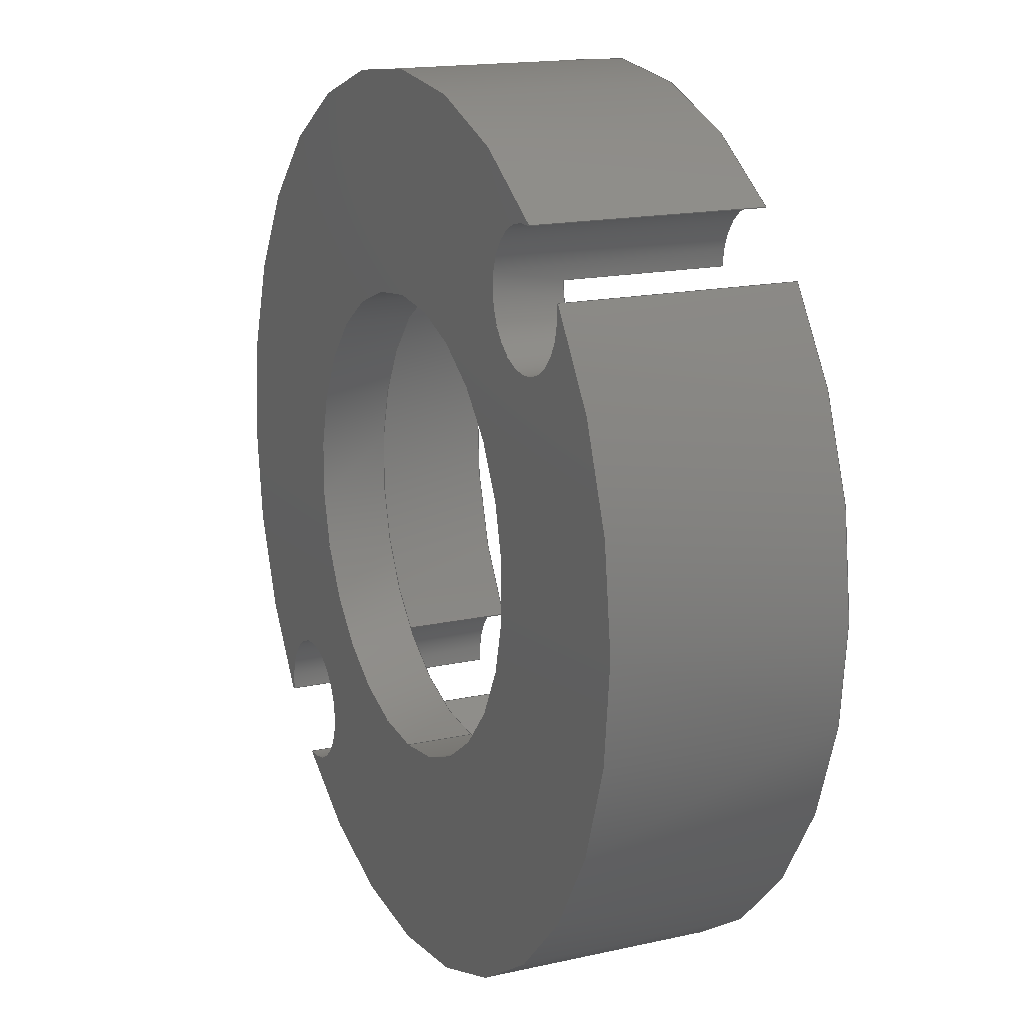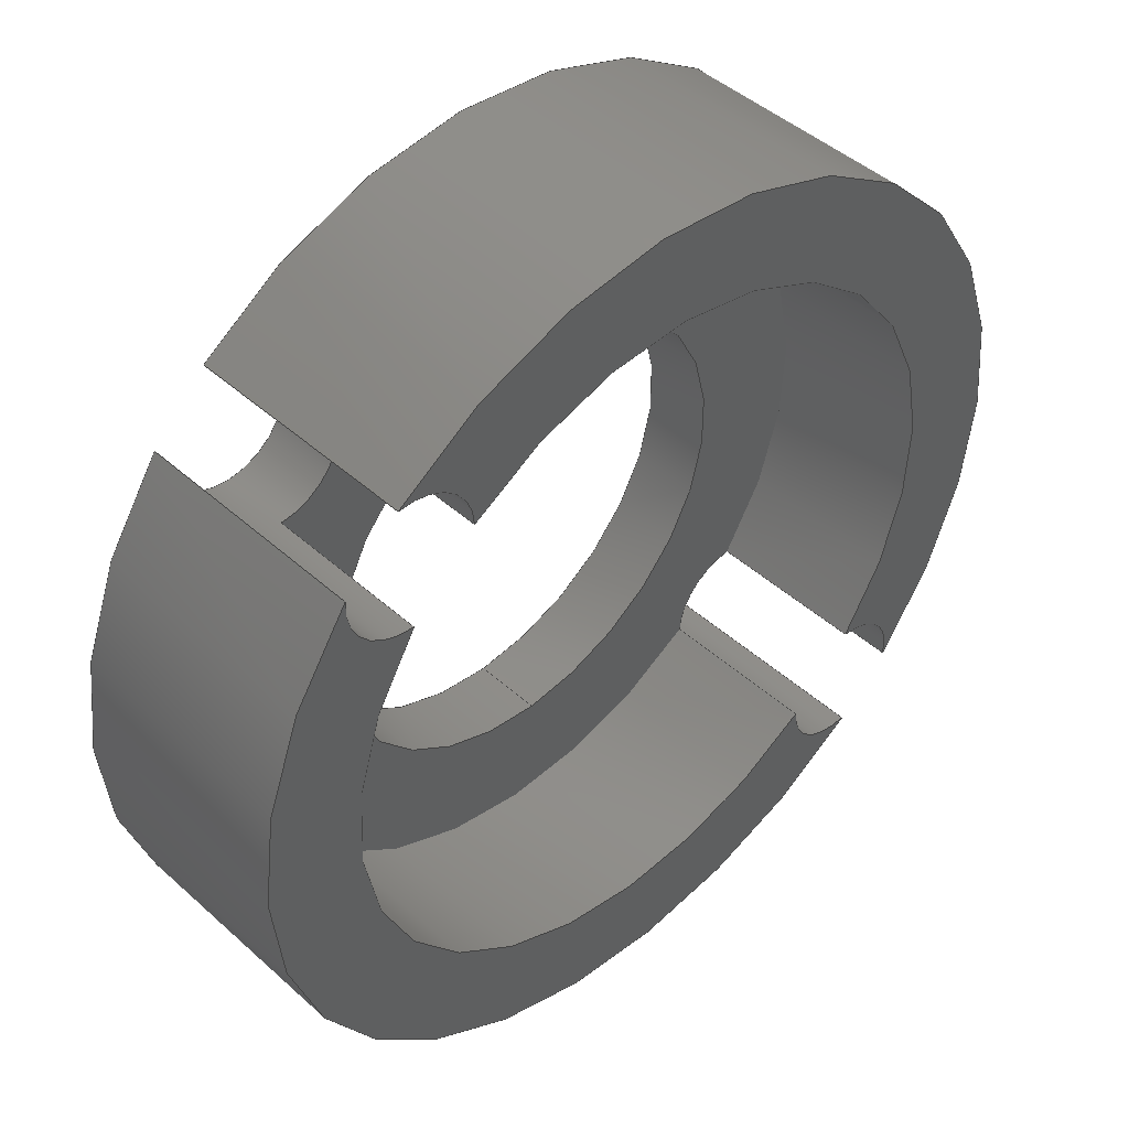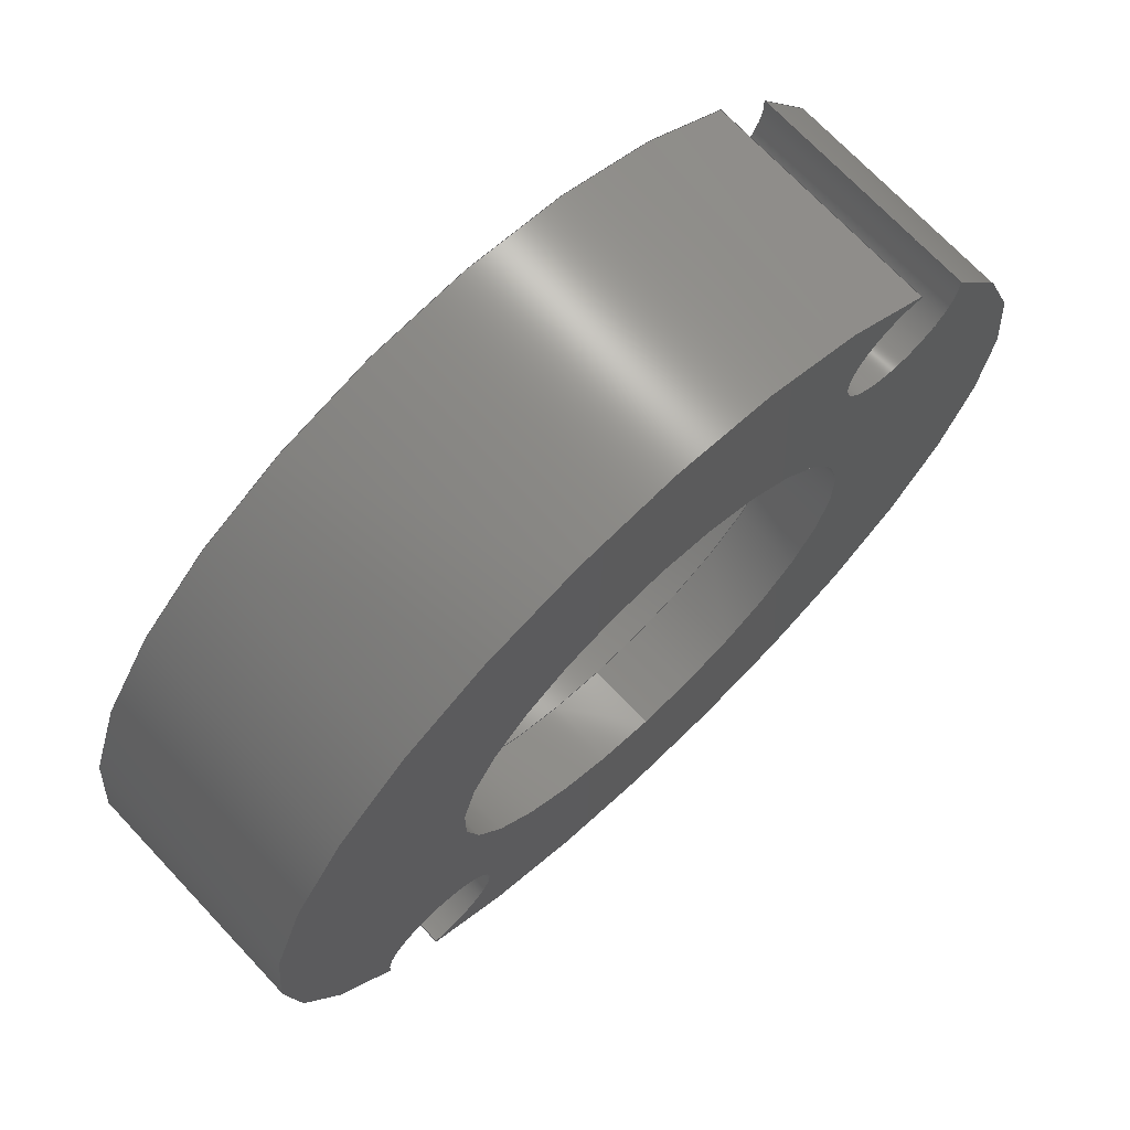
<metadata>
{"format":"step","ext":"step","renderer":"f3d","projection":"perspective","resolution":1024,"background":"white","views":[{"elev":16.3,"azim":65.3,"up":"+Y"},{"elev":45.4,"azim":135.9,"up":"+Y"},{"elev":71.3,"azim":-43.3,"up":"+Y"}]}
</metadata>
<code>
ISO-10303-21;
DATA;
#1=SHAPE_REPRESENTATION_RELATIONSHIP('','',#194,#2);
#2=ADVANCED_BREP_SHAPE_REPRESENTATION('',(#192),#350);
#3=LINE('',#304,#11);
#4=LINE('',#308,#12);
#5=LINE('',#313,#13);
#6=LINE('',#314,#14);
#7=LINE('',#333,#15);
#8=LINE('',#334,#16);
#9=LINE('',#345,#17);
#10=LINE('',#346,#18);
#11=VECTOR('',#239,1);
#12=VECTOR('',#242,1);
#13=VECTOR('',#247,1);
#14=VECTOR('',#248,1);
#15=VECTOR('',#271,1);
#16=VECTOR('',#272,1);
#17=VECTOR('',#287,1);
#18=VECTOR('',#288,1);
#19=CYLINDRICAL_SURFACE('',#201,0.0077);
#20=CYLINDRICAL_SURFACE('',#203,0.006);
#21=CYLINDRICAL_SURFACE('',#215,0.0077);
#22=CYLINDRICAL_SURFACE('',#216,0.004);
#23=CYLINDRICAL_SURFACE('',#222,0.006);
#24=CYLINDRICAL_SURFACE('',#223,0.00115);
#25=CYLINDRICAL_SURFACE('',#224,0.00115);
#26=ORIENTED_EDGE('',*,*,#78,.F.);
#27=ORIENTED_EDGE('',*,*,#79,.T.);
#28=ORIENTED_EDGE('',*,*,#80,.F.);
#29=ORIENTED_EDGE('',*,*,#81,.T.);
#30=ORIENTED_EDGE('',*,*,#80,.T.);
#31=ORIENTED_EDGE('',*,*,#82,.T.);
#32=ORIENTED_EDGE('',*,*,#83,.F.);
#33=ORIENTED_EDGE('',*,*,#84,.T.);
#34=ORIENTED_EDGE('',*,*,#85,.F.);
#35=ORIENTED_EDGE('',*,*,#86,.T.);
#36=ORIENTED_EDGE('',*,*,#78,.T.);
#37=ORIENTED_EDGE('',*,*,#87,.T.);
#38=ORIENTED_EDGE('',*,*,#88,.F.);
#39=ORIENTED_EDGE('',*,*,#89,.T.);
#40=ORIENTED_EDGE('',*,*,#90,.F.);
#41=ORIENTED_EDGE('',*,*,#83,.T.);
#42=ORIENTED_EDGE('',*,*,#91,.F.);
#43=ORIENTED_EDGE('',*,*,#92,.F.);
#44=ORIENTED_EDGE('',*,*,#93,.T.);
#45=ORIENTED_EDGE('',*,*,#94,.F.);
#46=ORIENTED_EDGE('',*,*,#95,.T.);
#47=ORIENTED_EDGE('',*,*,#89,.F.);
#48=ORIENTED_EDGE('',*,*,#96,.T.);
#49=ORIENTED_EDGE('',*,*,#92,.T.);
#50=ORIENTED_EDGE('',*,*,#97,.T.);
#51=ORIENTED_EDGE('',*,*,#98,.F.);
#52=ORIENTED_EDGE('',*,*,#91,.T.);
#53=ORIENTED_EDGE('',*,*,#98,.T.);
#54=ORIENTED_EDGE('',*,*,#99,.T.);
#55=ORIENTED_EDGE('',*,*,#100,.T.);
#56=ORIENTED_EDGE('',*,*,#85,.T.);
#57=ORIENTED_EDGE('',*,*,#101,.T.);
#58=ORIENTED_EDGE('',*,*,#94,.T.);
#59=ORIENTED_EDGE('',*,*,#102,.T.);
#60=ORIENTED_EDGE('',*,*,#99,.F.);
#61=ORIENTED_EDGE('',*,*,#103,.T.);
#62=ORIENTED_EDGE('',*,*,#95,.F.);
#63=ORIENTED_EDGE('',*,*,#103,.F.);
#64=ORIENTED_EDGE('',*,*,#101,.F.);
#65=ORIENTED_EDGE('',*,*,#87,.F.);
#66=ORIENTED_EDGE('',*,*,#81,.F.);
#67=ORIENTED_EDGE('',*,*,#84,.F.);
#68=ORIENTED_EDGE('',*,*,#90,.T.);
#69=ORIENTED_EDGE('',*,*,#97,.F.);
#70=ORIENTED_EDGE('',*,*,#79,.F.);
#71=ORIENTED_EDGE('',*,*,#86,.F.);
#72=ORIENTED_EDGE('',*,*,#100,.F.);
#73=ORIENTED_EDGE('',*,*,#102,.F.);
#74=ORIENTED_EDGE('',*,*,#93,.F.);
#75=ORIENTED_EDGE('',*,*,#96,.F.);
#76=ORIENTED_EDGE('',*,*,#88,.T.);
#77=ORIENTED_EDGE('',*,*,#82,.F.);
#78=EDGE_CURVE('',#104,#105,#122,.T.);
#79=EDGE_CURVE('',#104,#106,#123,.T.);
#80=EDGE_CURVE('',#107,#106,#124,.T.);
#81=EDGE_CURVE('',#107,#105,#125,.T.);
#82=EDGE_CURVE('',#106,#108,#3,.T.);
#83=EDGE_CURVE('',#109,#108,#126,.T.);
#84=EDGE_CURVE('',#109,#107,#4,.F.);
#85=EDGE_CURVE('',#110,#111,#127,.F.);
#86=EDGE_CURVE('',#110,#104,#5,.F.);
#87=EDGE_CURVE('',#105,#111,#6,.T.);
#88=EDGE_CURVE('',#112,#108,#128,.T.);
#89=EDGE_CURVE('',#112,#113,#129,.T.);
#90=EDGE_CURVE('',#109,#113,#130,.T.);
#91=EDGE_CURVE('',#114,#114,#131,.T.);
#92=EDGE_CURVE('',#115,#116,#132,.T.);
#93=EDGE_CURVE('',#115,#117,#133,.T.);
#94=EDGE_CURVE('',#118,#117,#134,.T.);
#95=EDGE_CURVE('',#118,#116,#135,.T.);
#96=EDGE_CURVE('',#112,#115,#7,.F.);
#97=EDGE_CURVE('',#116,#113,#8,.T.);
#98=EDGE_CURVE('',#119,#119,#136,.T.);
#99=EDGE_CURVE('',#120,#121,#137,.F.);
#100=EDGE_CURVE('',#121,#110,#138,.T.);
#101=EDGE_CURVE('',#111,#120,#139,.T.);
#102=EDGE_CURVE('',#117,#121,#9,.T.);
#103=EDGE_CURVE('',#120,#118,#10,.F.);
#104=VERTEX_POINT('',#296);
#105=VERTEX_POINT('',#297);
#106=VERTEX_POINT('',#299);
#107=VERTEX_POINT('',#301);
#108=VERTEX_POINT('',#305);
#109=VERTEX_POINT('',#307);
#110=VERTEX_POINT('',#311);
#111=VERTEX_POINT('',#312);
#112=VERTEX_POINT('',#317);
#113=VERTEX_POINT('',#319);
#114=VERTEX_POINT('',#322);
#115=VERTEX_POINT('',#325);
#116=VERTEX_POINT('',#326);
#117=VERTEX_POINT('',#328);
#118=VERTEX_POINT('',#330);
#119=VERTEX_POINT('',#337);
#120=VERTEX_POINT('',#340);
#121=VERTEX_POINT('',#341);
#122=CIRCLE('',#197,0.006);
#123=CIRCLE('',#198,0.00115);
#124=CIRCLE('',#199,0.0077);
#125=CIRCLE('',#200,0.00115);
#126=CIRCLE('',#202,0.0077);
#127=CIRCLE('',#204,0.006);
#128=CIRCLE('',#206,0.00115);
#129=CIRCLE('',#207,0.0077);
#130=CIRCLE('',#208,0.00115);
#131=CIRCLE('',#209,0.004);
#132=CIRCLE('',#211,0.0077);
#133=CIRCLE('',#212,0.00115);
#134=CIRCLE('',#213,0.006);
#135=CIRCLE('',#214,0.00115);
#136=CIRCLE('',#217,0.004);
#137=CIRCLE('',#219,0.006);
#138=CIRCLE('',#220,0.00115);
#139=CIRCLE('',#221,0.00115);
#140=EDGE_LOOP('',(#26,#27,#28,#29));
#141=EDGE_LOOP('',(#30,#31,#32,#33));
#142=EDGE_LOOP('',(#34,#35,#36,#37));
#143=EDGE_LOOP('',(#38,#39,#40,#41));
#144=EDGE_LOOP('',(#42));
#145=EDGE_LOOP('',(#43,#44,#45,#46));
#146=EDGE_LOOP('',(#47,#48,#49,#50));
#147=EDGE_LOOP('',(#51));
#148=EDGE_LOOP('',(#52));
#149=EDGE_LOOP('',(#53));
#150=EDGE_LOOP('',(#54,#55,#56,#57));
#151=EDGE_LOOP('',(#58,#59,#60,#61));
#152=EDGE_LOOP('',(#62,#63,#64,#65,#66,#67,#68,#69));
#153=EDGE_LOOP('',(#70,#71,#72,#73,#74,#75,#76,#77));
#154=FACE_BOUND('',#140,.T.);
#155=FACE_BOUND('',#141,.T.);
#156=FACE_BOUND('',#142,.T.);
#157=FACE_BOUND('',#143,.T.);
#158=FACE_BOUND('',#144,.T.);
#159=FACE_BOUND('',#145,.T.);
#160=FACE_BOUND('',#146,.T.);
#161=FACE_BOUND('',#147,.T.);
#162=FACE_BOUND('',#148,.T.);
#163=FACE_BOUND('',#149,.T.);
#164=FACE_BOUND('',#150,.T.);
#165=FACE_BOUND('',#151,.T.);
#166=FACE_BOUND('',#152,.T.);
#167=FACE_BOUND('',#153,.T.);
#168=PLANE('',#196);
#169=PLANE('',#205);
#170=PLANE('',#210);
#171=PLANE('',#218);
#172=ADVANCED_FACE('',(#154),#168,.F.);
#173=ADVANCED_FACE('',(#155),#19,.T.);
#174=ADVANCED_FACE('',(#156),#20,.F.);
#175=ADVANCED_FACE('',(#157,#158),#169,.T.);
#176=ADVANCED_FACE('',(#159),#170,.F.);
#177=ADVANCED_FACE('',(#160),#21,.T.);
#178=ADVANCED_FACE('',(#161,#162),#22,.F.);
#179=ADVANCED_FACE('',(#163,#164),#171,.F.);
#180=ADVANCED_FACE('',(#165),#23,.F.);
#181=ADVANCED_FACE('',(#166),#24,.F.);
#182=ADVANCED_FACE('',(#167),#25,.F.);
#183=CLOSED_SHELL('',(#172,#173,#174,#175,#176,#177,#178,#179,#180,#181,
#182));
#184=STYLED_ITEM('',(#185),#192);
#185=PRESENTATION_STYLE_ASSIGNMENT((#186));
#186=SURFACE_STYLE_USAGE(.BOTH.,#187);
#187=SURFACE_SIDE_STYLE('',(#188));
#188=SURFACE_STYLE_FILL_AREA(#189);
#189=FILL_AREA_STYLE('',(#190));
#190=FILL_AREA_STYLE_COLOUR('',#191);
#191=COLOUR_RGB('',0.7961,0.8235,0.9373);
#192=MANIFOLD_SOLID_BREP('Part 1',#183);
#193=SHAPE_DEFINITION_REPRESENTATION(#355,#194);
#194=SHAPE_REPRESENTATION('Part 1',(#195),#350);
#195=AXIS2_PLACEMENT_3D('',#293,#225,#226);
#196=AXIS2_PLACEMENT_3D('',#294,#227,#228);
#197=AXIS2_PLACEMENT_3D('',#295,#229,#230);
#198=AXIS2_PLACEMENT_3D('',#298,#231,#232);
#199=AXIS2_PLACEMENT_3D('',#300,#233,#234);
#200=AXIS2_PLACEMENT_3D('',#302,#235,#236);
#201=AXIS2_PLACEMENT_3D('',#303,#237,#238);
#202=AXIS2_PLACEMENT_3D('',#306,#240,#241);
#203=AXIS2_PLACEMENT_3D('',#309,#243,#244);
#204=AXIS2_PLACEMENT_3D('',#310,#245,#246);
#205=AXIS2_PLACEMENT_3D('',#315,#249,#250);
#206=AXIS2_PLACEMENT_3D('',#316,#251,#252);
#207=AXIS2_PLACEMENT_3D('',#318,#253,#254);
#208=AXIS2_PLACEMENT_3D('',#320,#255,#256);
#209=AXIS2_PLACEMENT_3D('',#321,#257,#258);
#210=AXIS2_PLACEMENT_3D('',#323,#259,#260);
#211=AXIS2_PLACEMENT_3D('',#324,#261,#262);
#212=AXIS2_PLACEMENT_3D('',#327,#263,#264);
#213=AXIS2_PLACEMENT_3D('',#329,#265,#266);
#214=AXIS2_PLACEMENT_3D('',#331,#267,#268);
#215=AXIS2_PLACEMENT_3D('',#332,#269,#270);
#216=AXIS2_PLACEMENT_3D('',#335,#273,#274);
#217=AXIS2_PLACEMENT_3D('',#336,#275,#276);
#218=AXIS2_PLACEMENT_3D('',#338,#277,#278);
#219=AXIS2_PLACEMENT_3D('',#339,#279,#280);
#220=AXIS2_PLACEMENT_3D('',#342,#281,#282);
#221=AXIS2_PLACEMENT_3D('',#343,#283,#284);
#222=AXIS2_PLACEMENT_3D('',#344,#285,#286);
#223=AXIS2_PLACEMENT_3D('',#347,#289,#290);
#224=AXIS2_PLACEMENT_3D('',#348,#291,#292);
#225=DIRECTION('',(0,0,1));
#226=DIRECTION('',(1,0,0));
#227=DIRECTION('',(0,0,1));
#228=DIRECTION('',(0,-1,0));
#229=DIRECTION('',(0,0,-1));
#230=DIRECTION('',(0,1,0));
#231=DIRECTION('',(0,0,1));
#232=DIRECTION('',(0,-1,0));
#233=DIRECTION('',(0,0,1));
#234=DIRECTION('',(0,-1,0));
#235=DIRECTION('',(0,0,1));
#236=DIRECTION('',(0,-1,0));
#237=DIRECTION('',(0,0,-1));
#238=DIRECTION('',(0,1,0));
#239=DIRECTION('',(0,0,1));
#240=DIRECTION('',(0,0,1));
#241=DIRECTION('',(0,-1,0));
#242=DIRECTION('',(0,0,1));
#243=DIRECTION('',(0,0,-1));
#244=DIRECTION('',(0,1,0));
#245=DIRECTION('',(0,0,1));
#246=DIRECTION('',(0,-1,0));
#247=DIRECTION('',(0,0,1));
#248=DIRECTION('',(0,0,1));
#249=DIRECTION('',(0,0,1));
#250=DIRECTION('',(0,-1,0));
#251=DIRECTION('',(0,0,1));
#252=DIRECTION('',(0,-1,0));
#253=DIRECTION('',(0,0,1));
#254=DIRECTION('',(0,-1,0));
#255=DIRECTION('',(0,0,1));
#256=DIRECTION('',(0,-1,0));
#257=DIRECTION('',(0,0,1));
#258=DIRECTION('',(0,-1,0));
#259=DIRECTION('',(0,0,1));
#260=DIRECTION('',(0,-1,0));
#261=DIRECTION('',(0,0,1));
#262=DIRECTION('',(0,-1,0));
#263=DIRECTION('',(0,0,1));
#264=DIRECTION('',(0,-1,0));
#265=DIRECTION('',(0,0,-1));
#266=DIRECTION('',(0,1,0));
#267=DIRECTION('',(0,0,1));
#268=DIRECTION('',(0,-1,0));
#269=DIRECTION('',(0,0,-1));
#270=DIRECTION('',(0,1,0));
#271=DIRECTION('',(0,0,1));
#272=DIRECTION('',(0,0,1));
#273=DIRECTION('',(0,0,-1));
#274=DIRECTION('',(0,1,0));
#275=DIRECTION('',(0,0,1));
#276=DIRECTION('',(0,-1,0));
#277=DIRECTION('',(0,0,1));
#278=DIRECTION('',(0,-1,0));
#279=DIRECTION('',(0,0,1));
#280=DIRECTION('',(0,-1,0));
#281=DIRECTION('',(0,0,1));
#282=DIRECTION('',(0,-1,0));
#283=DIRECTION('',(0,0,1));
#284=DIRECTION('',(0,-1,0));
#285=DIRECTION('',(0,0,-1));
#286=DIRECTION('',(0,1,0));
#287=DIRECTION('',(0,0,1));
#288=DIRECTION('',(0,0,1));
#289=DIRECTION('',(0,0,1));
#290=DIRECTION('',(0,-1,0));
#291=DIRECTION('',(0,0,1));
#292=DIRECTION('',(0,-1,0));
#293=CARTESIAN_POINT('',(0,0,0));
#294=CARTESIAN_POINT('',(0,0,0));
#295=CARTESIAN_POINT('',(0,0,0));
#296=CARTESIAN_POINT('',(0.004783,0.003623,0));
#297=CARTESIAN_POINT('',(-0.003623,-0.004783,0));
#298=CARTESIAN_POINT('',(0.004773,0.004773,0));
#299=CARTESIAN_POINT('',(0.005912,0.004934,0));
#300=CARTESIAN_POINT('',(0,0,0));
#301=CARTESIAN_POINT('',(-0.004934,-0.005912,0));
#302=CARTESIAN_POINT('',(-0.004773,-0.004773,0));
#303=CARTESIAN_POINT('',(0,0,0.004));
#304=CARTESIAN_POINT('',(0.005912,0.004934,0.002));
#305=CARTESIAN_POINT('',(0.005912,0.004934,0.004));
#306=CARTESIAN_POINT('',(0,0,0.004));
#307=CARTESIAN_POINT('',(-0.004934,-0.005912,0.004));
#308=CARTESIAN_POINT('',(-0.004934,-0.005912,0.002));
#309=CARTESIAN_POINT('',(0,0,0.02097));
#310=CARTESIAN_POINT('',(0,0,0.0028));
#311=CARTESIAN_POINT('',(0.004783,0.003623,0.0028));
#312=CARTESIAN_POINT('',(-0.003623,-0.004783,0.0028));
#313=CARTESIAN_POINT('',(0.004783,0.003623,0.002));
#314=CARTESIAN_POINT('',(-0.003623,-0.004783,0.002));
#315=CARTESIAN_POINT('',(0,0,0.004));
#316=CARTESIAN_POINT('',(0.004773,0.004773,0.004));
#317=CARTESIAN_POINT('',(0.004934,0.005912,0.004));
#318=CARTESIAN_POINT('',(0,0,0.004));
#319=CARTESIAN_POINT('',(-0.005912,-0.004934,0.004));
#320=CARTESIAN_POINT('',(-0.004773,-0.004773,0.004));
#321=CARTESIAN_POINT('',(0,0,0.004));
#322=CARTESIAN_POINT('',(0,-0.004,0.004));
#323=CARTESIAN_POINT('',(0,0,0));
#324=CARTESIAN_POINT('',(0,0,0));
#325=CARTESIAN_POINT('',(0.004934,0.005912,0));
#326=CARTESIAN_POINT('',(-0.005912,-0.004934,0));
#327=CARTESIAN_POINT('',(0.004773,0.004773,0));
#328=CARTESIAN_POINT('',(0.003623,0.004783,0));
#329=CARTESIAN_POINT('',(0,0,0));
#330=CARTESIAN_POINT('',(-0.004783,-0.003623,0));
#331=CARTESIAN_POINT('',(-0.004773,-0.004773,0));
#332=CARTESIAN_POINT('',(0,0,0.004));
#333=CARTESIAN_POINT('',(0.004934,0.005912,0.002));
#334=CARTESIAN_POINT('',(-0.005912,-0.004934,0.002));
#335=CARTESIAN_POINT('',(0,0,0.004));
#336=CARTESIAN_POINT('',(0,0,0.0028));
#337=CARTESIAN_POINT('',(0,-0.004,0.0028));
#338=CARTESIAN_POINT('',(0,0,0.0028));
#339=CARTESIAN_POINT('',(0,0,0.0028));
#340=CARTESIAN_POINT('',(-0.004783,-0.003623,0.0028));
#341=CARTESIAN_POINT('',(0.003623,0.004783,0.0028));
#342=CARTESIAN_POINT('',(0.004773,0.004773,0.0028));
#343=CARTESIAN_POINT('',(-0.004773,-0.004773,0.0028));
#344=CARTESIAN_POINT('',(0,0,0.02097));
#345=CARTESIAN_POINT('',(0.003623,0.004783,0.002));
#346=CARTESIAN_POINT('',(-0.004783,-0.003623,0.002));
#347=CARTESIAN_POINT('',(-0.004773,-0.004773,0));
#348=CARTESIAN_POINT('',(0.004773,0.004773,0));
#349=MECHANICAL_DESIGN_GEOMETRIC_PRESENTATION_REPRESENTATION('',(#184),
#350);
#350=(
GEOMETRIC_REPRESENTATION_CONTEXT(3)
GLOBAL_UNCERTAINTY_ASSIGNED_CONTEXT((#351))
GLOBAL_UNIT_ASSIGNED_CONTEXT((#354,#353,#352))
REPRESENTATION_CONTEXT('Part 1','TOP_LEVEL_ASSEMBLY_PART')
);
#351=UNCERTAINTY_MEASURE_WITH_UNIT(LENGTH_MEASURE(1e-08),#354,
'DISTANCE_ACCURACY_VALUE','Maximum Tolerance applied to model');
#352=(
NAMED_UNIT(*)
SI_UNIT($,.STERADIAN.)
SOLID_ANGLE_UNIT()
);
#353=(
NAMED_UNIT(*)
PLANE_ANGLE_UNIT()
SI_UNIT($,.RADIAN.)
);
#354=(
LENGTH_UNIT()
NAMED_UNIT(*)
SI_UNIT($,.METRE.)
);
#355=PRODUCT_DEFINITION_SHAPE('','',#356);
#356=PRODUCT_DEFINITION('','',#358,#357);
#357=PRODUCT_DEFINITION_CONTEXT('',#364,'design');
#358=PRODUCT_DEFINITION_FORMATION_WITH_SPECIFIED_SOURCE('','',#360,
 .NOT_KNOWN.);
#359=PRODUCT_RELATED_PRODUCT_CATEGORY('','',(#360));
#360=PRODUCT('Part 1','Part 1','Part 1',(#362));
#361=PRODUCT_CATEGORY('','');
#362=PRODUCT_CONTEXT('',#364,'mechanical');
#363=APPLICATION_PROTOCOL_DEFINITION('international standard',
'ap242_managed_model_based_3d_engineering',2011,#364);
#364=APPLICATION_CONTEXT('managed model based 3d engineering');
ENDSEC;
END-ISO-10303-21;

</code>
